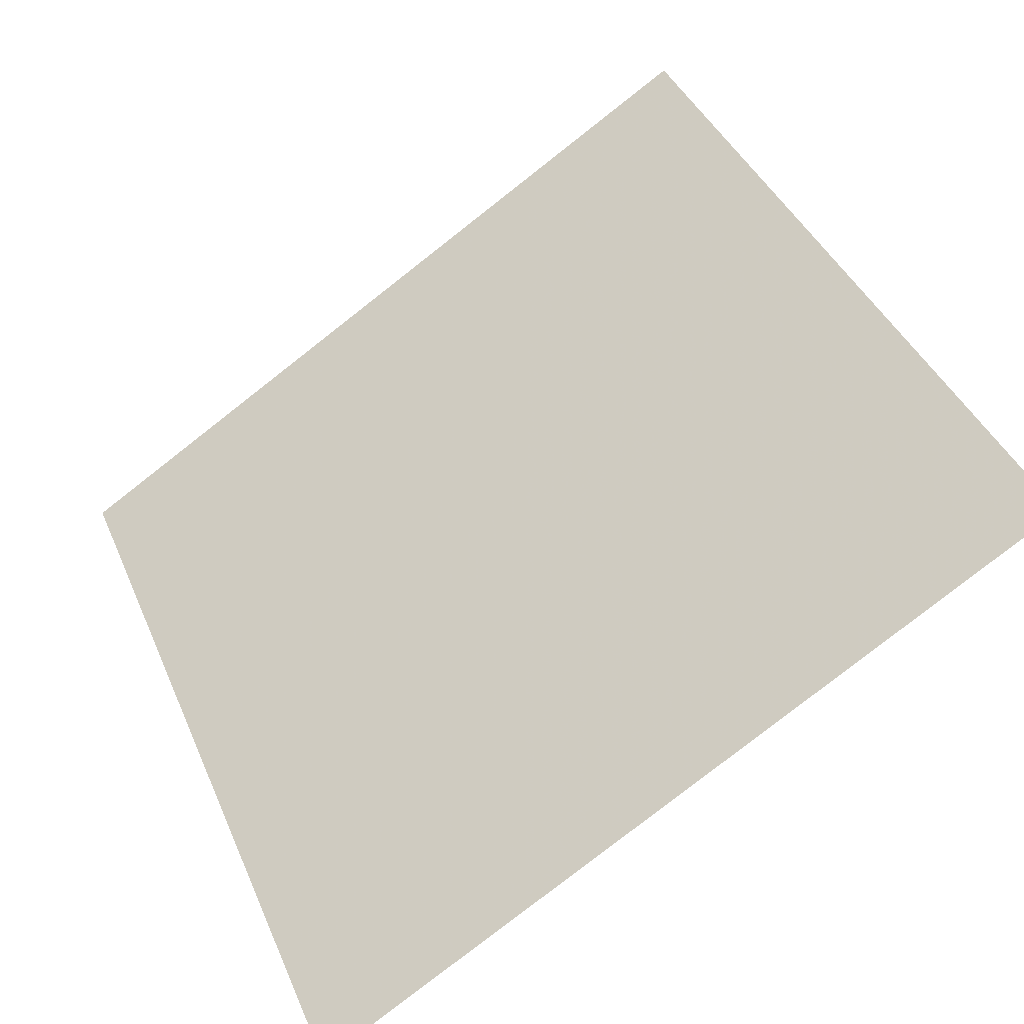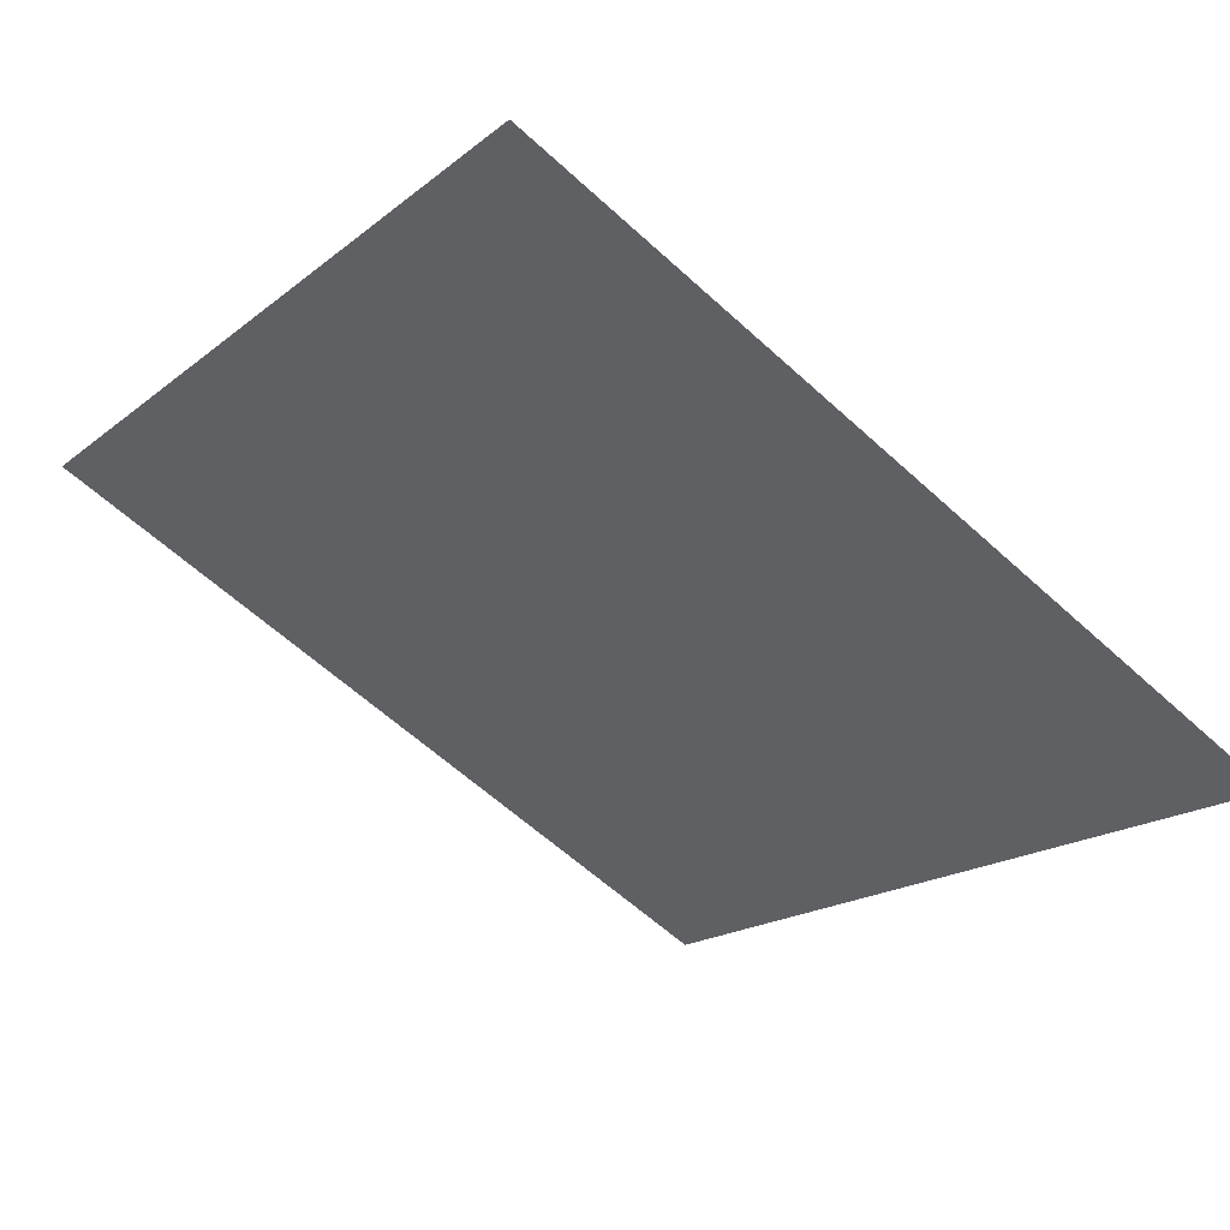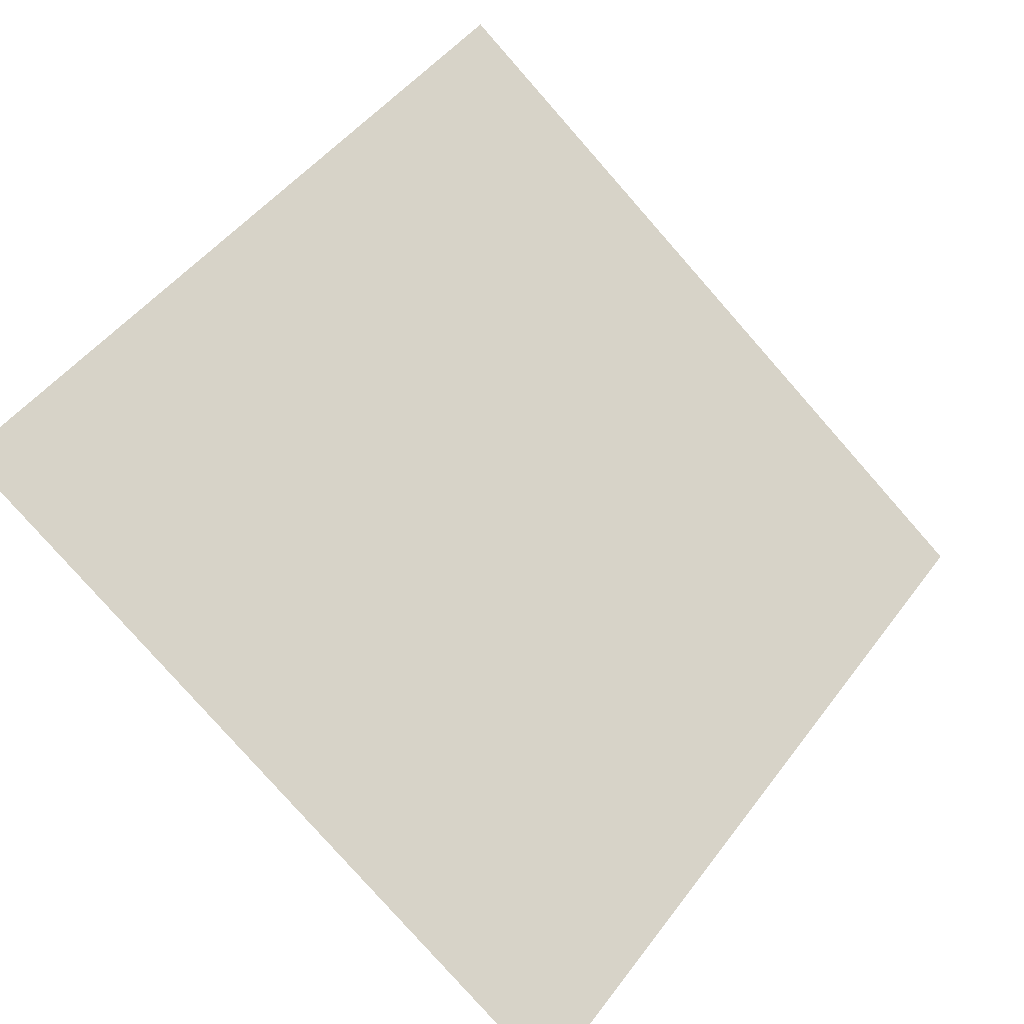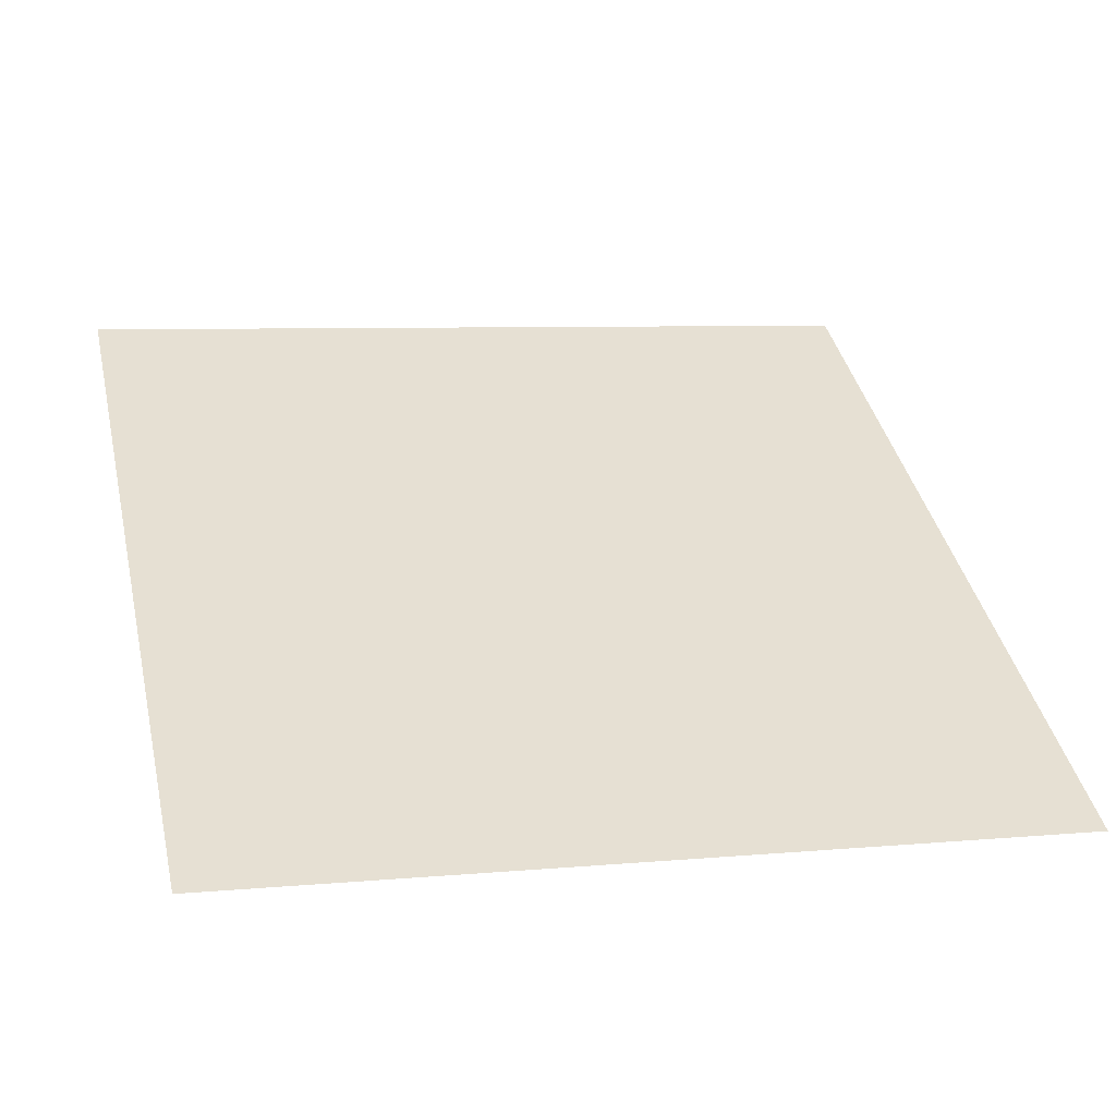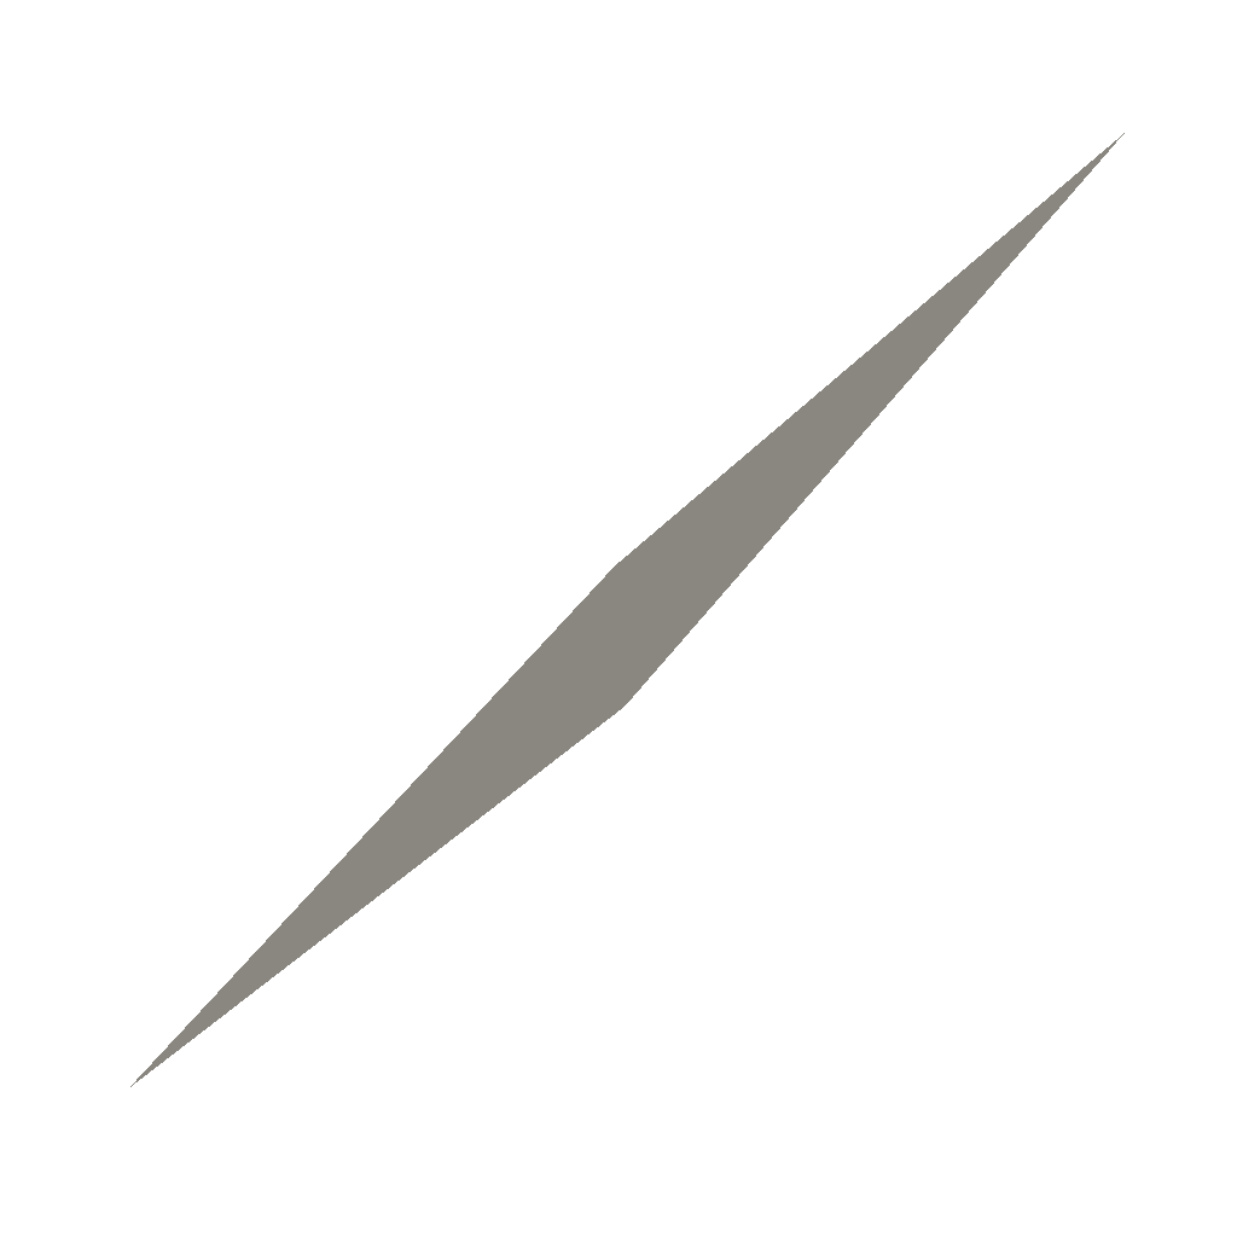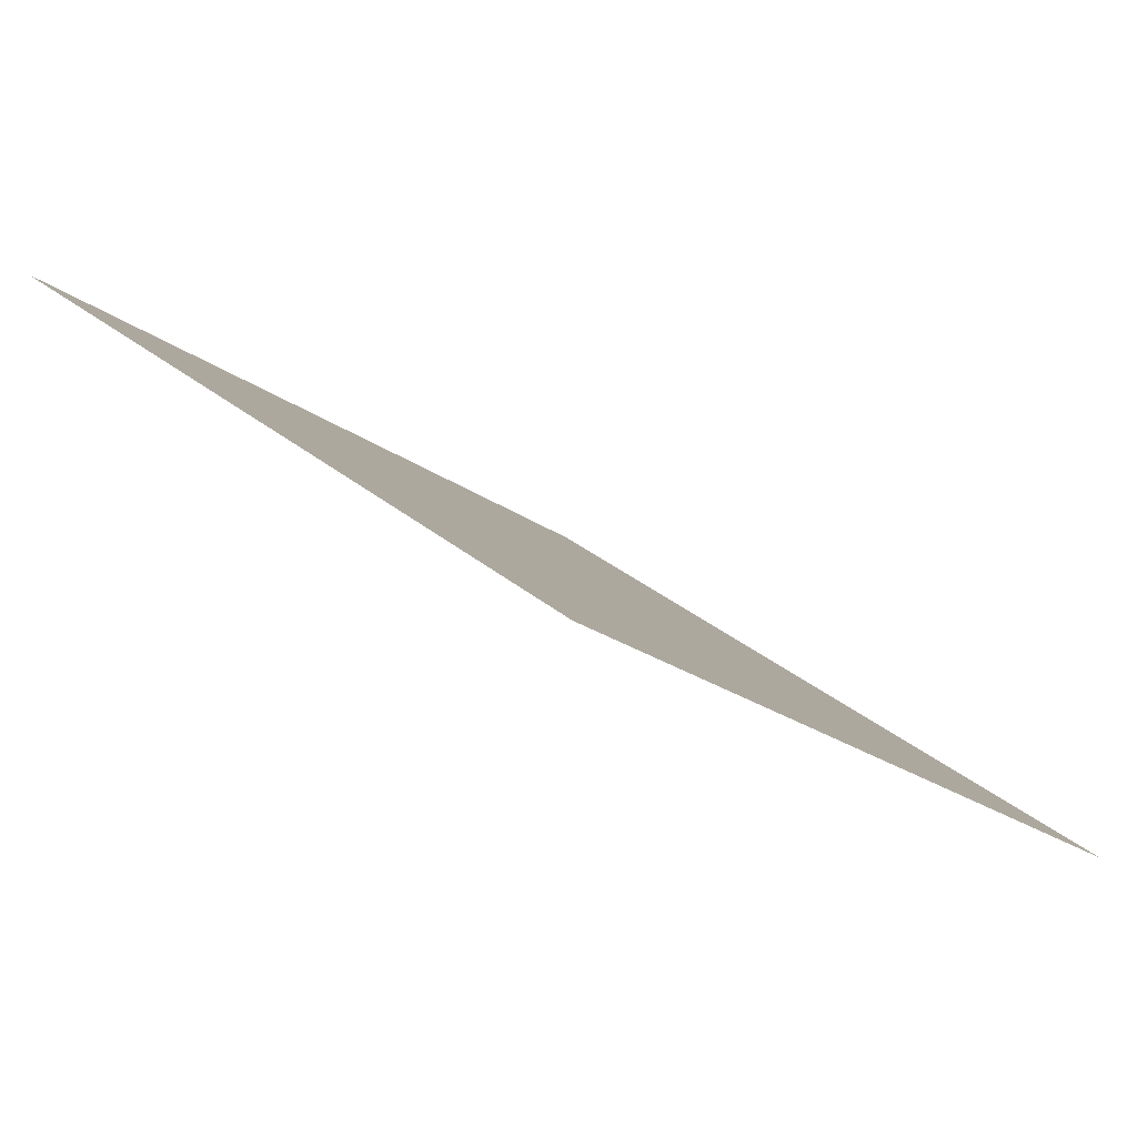
<metadata>
{"format":"obj","ext":"obj","renderer":"f3d","projection":"perspective","resolution":1024,"background":"white","views":[{"elev":-79.8,"azim":-143.4,"up":"+Z"},{"elev":-63.5,"azim":137.7,"up":"+Y"},{"elev":46.6,"azim":125.6,"up":"+Y"},{"elev":1.5,"azim":165.4,"up":"+Y"},{"elev":39.6,"azim":119.0,"up":"+Z"},{"elev":27.7,"azim":51.8,"up":"+Y"}]}
</metadata>
<code>
v 0.09199 0.5675 0.2172
v 0.08543 0.5677 0.2172
v 0.08555 0.5716 0.2225
v 0.09211 0.5714 0.2224
f 4 3 2 1

</code>
